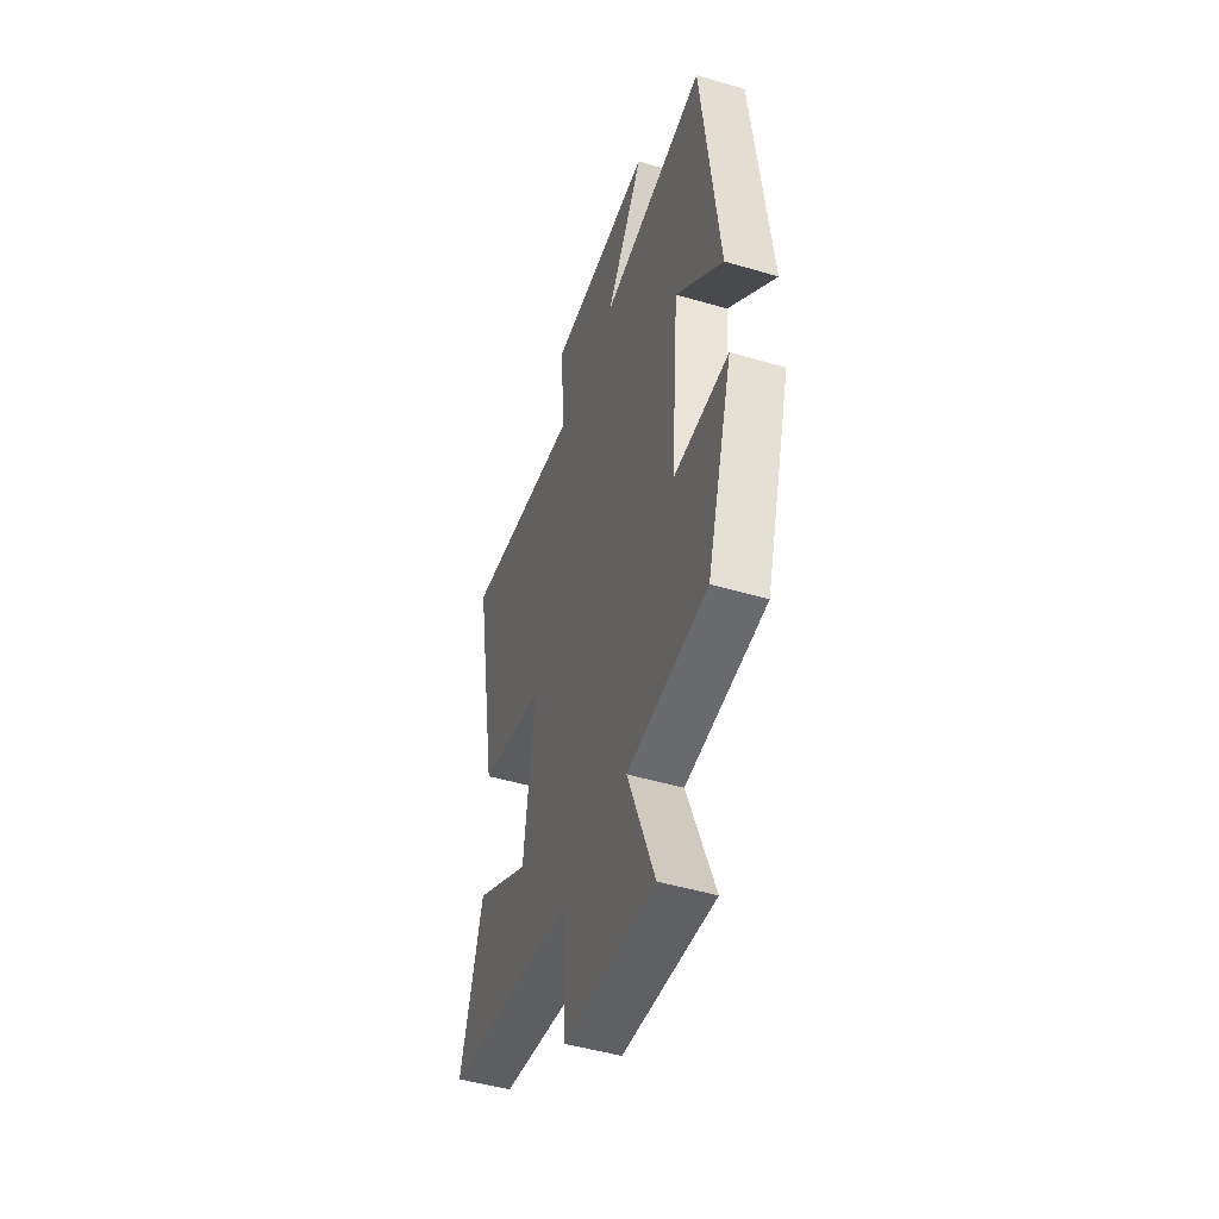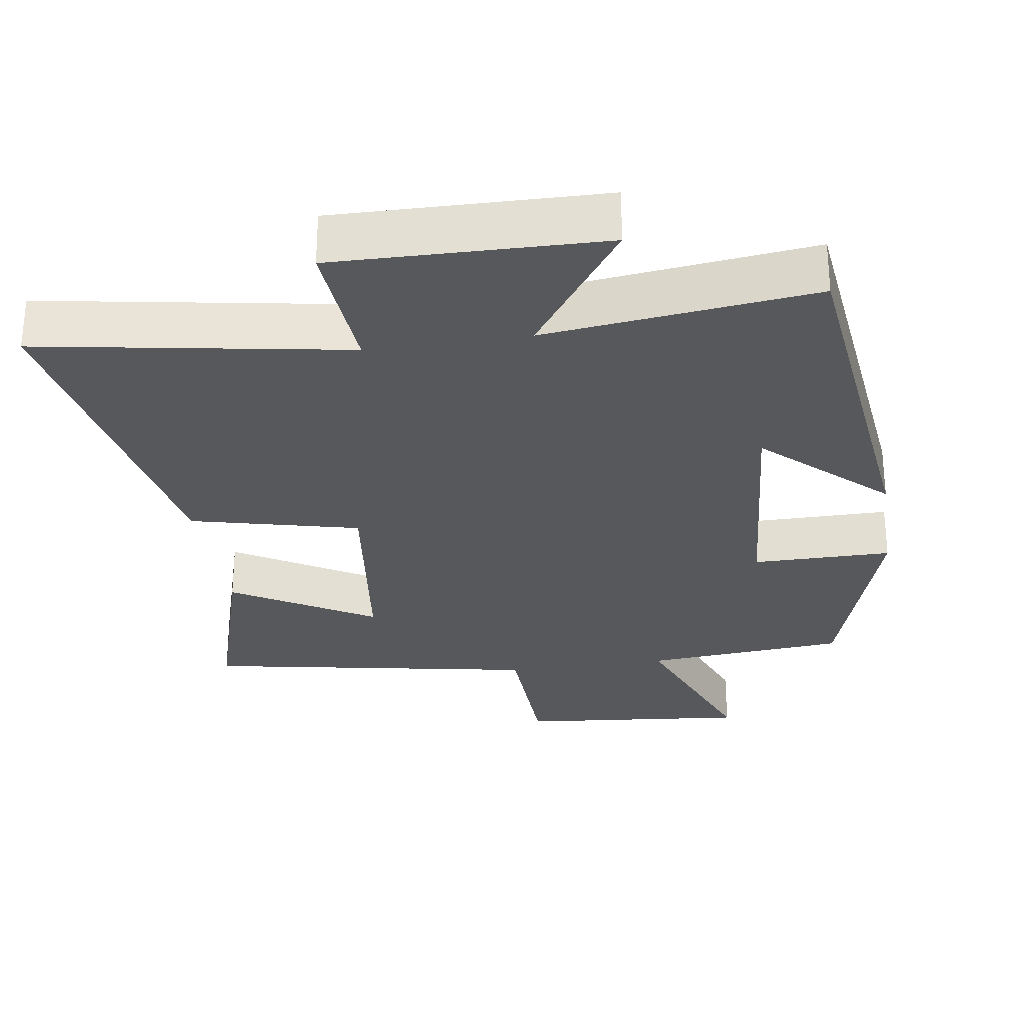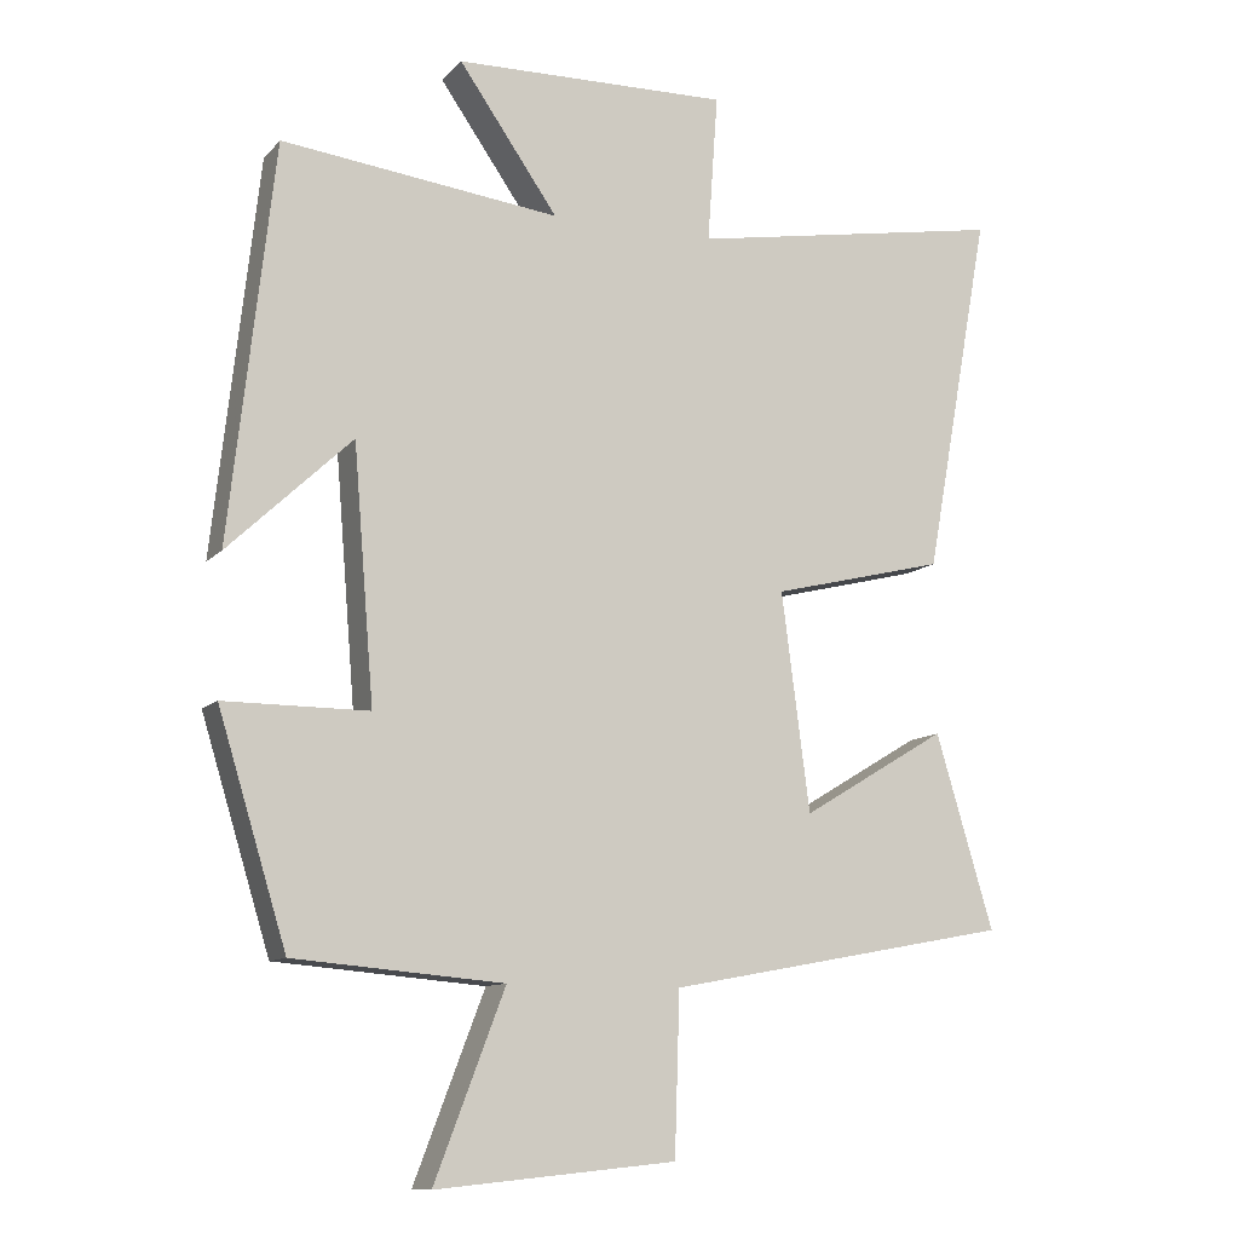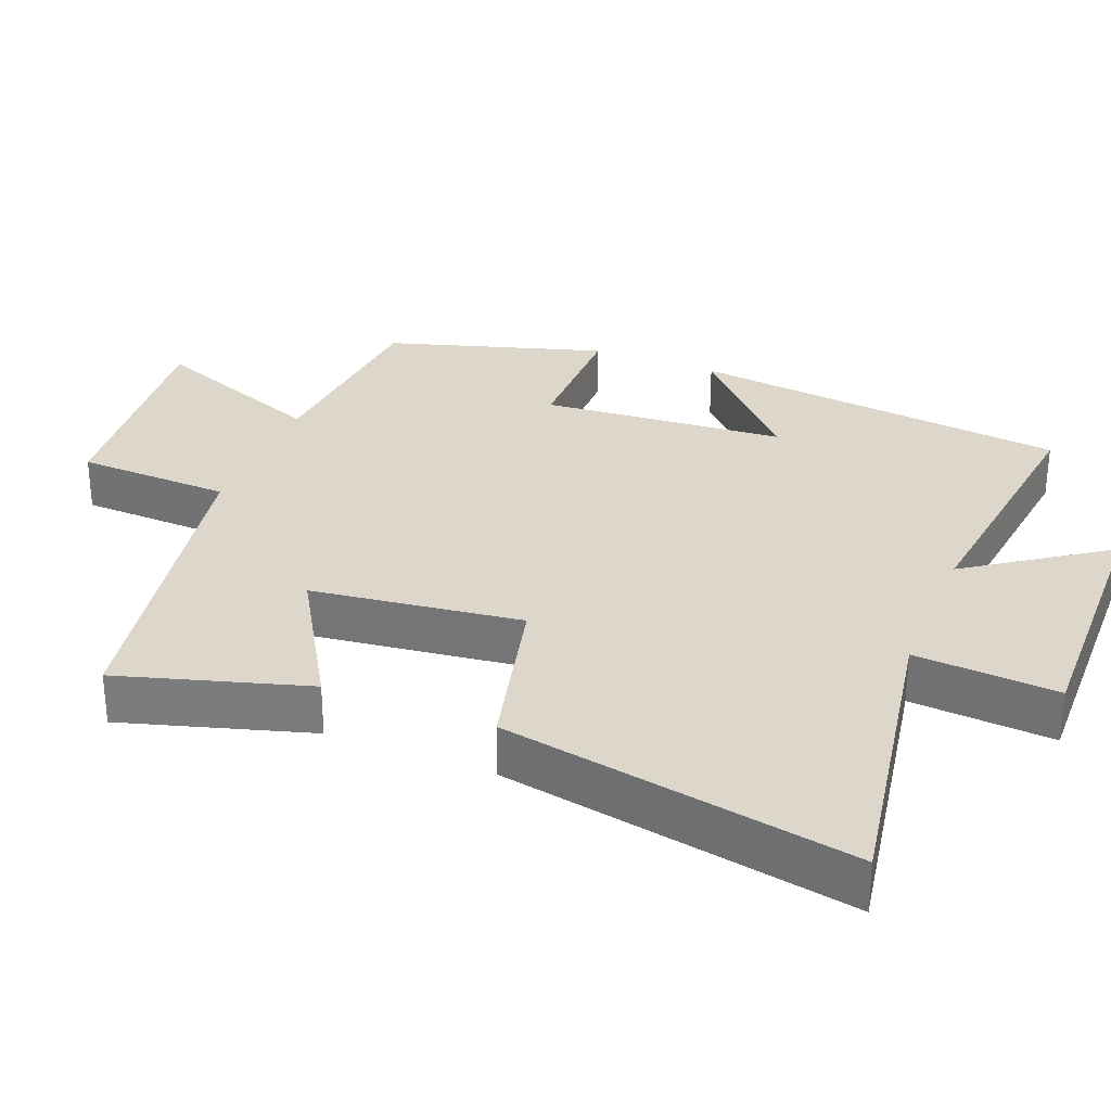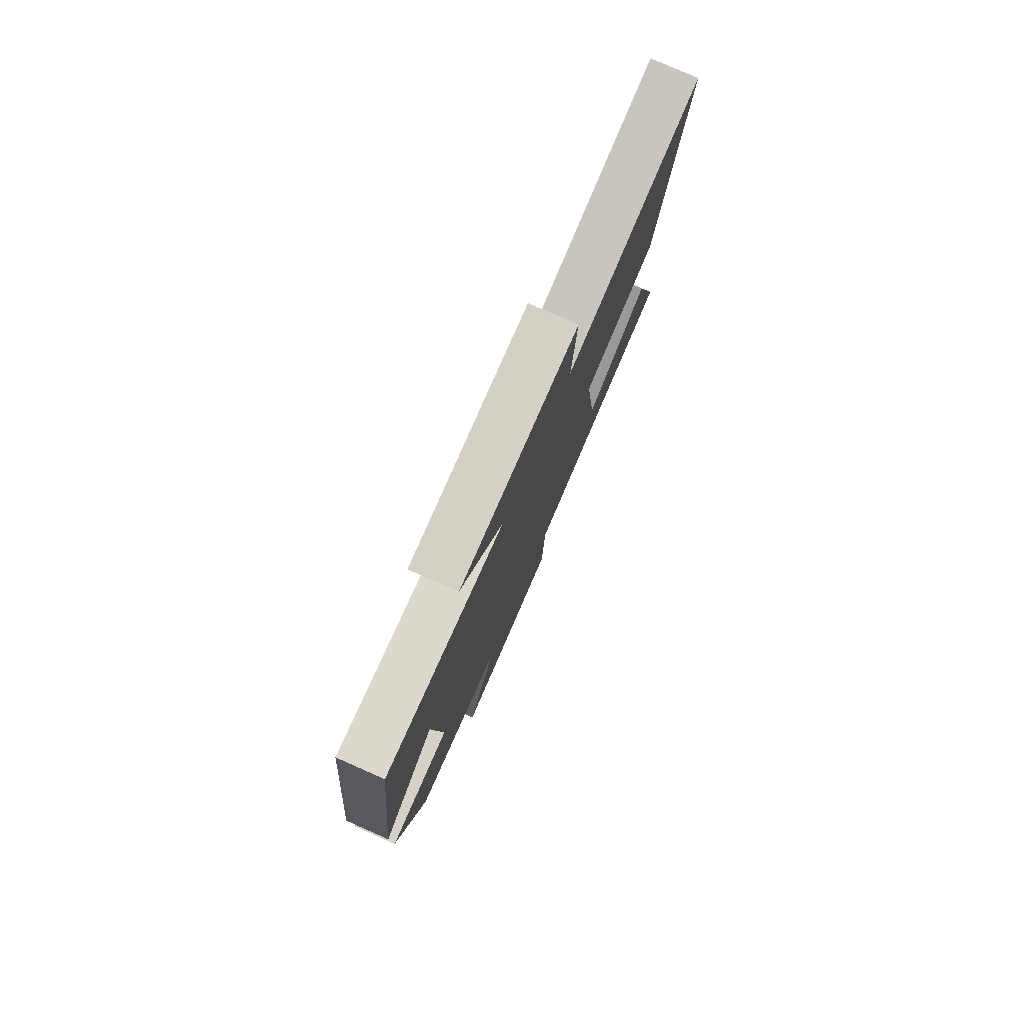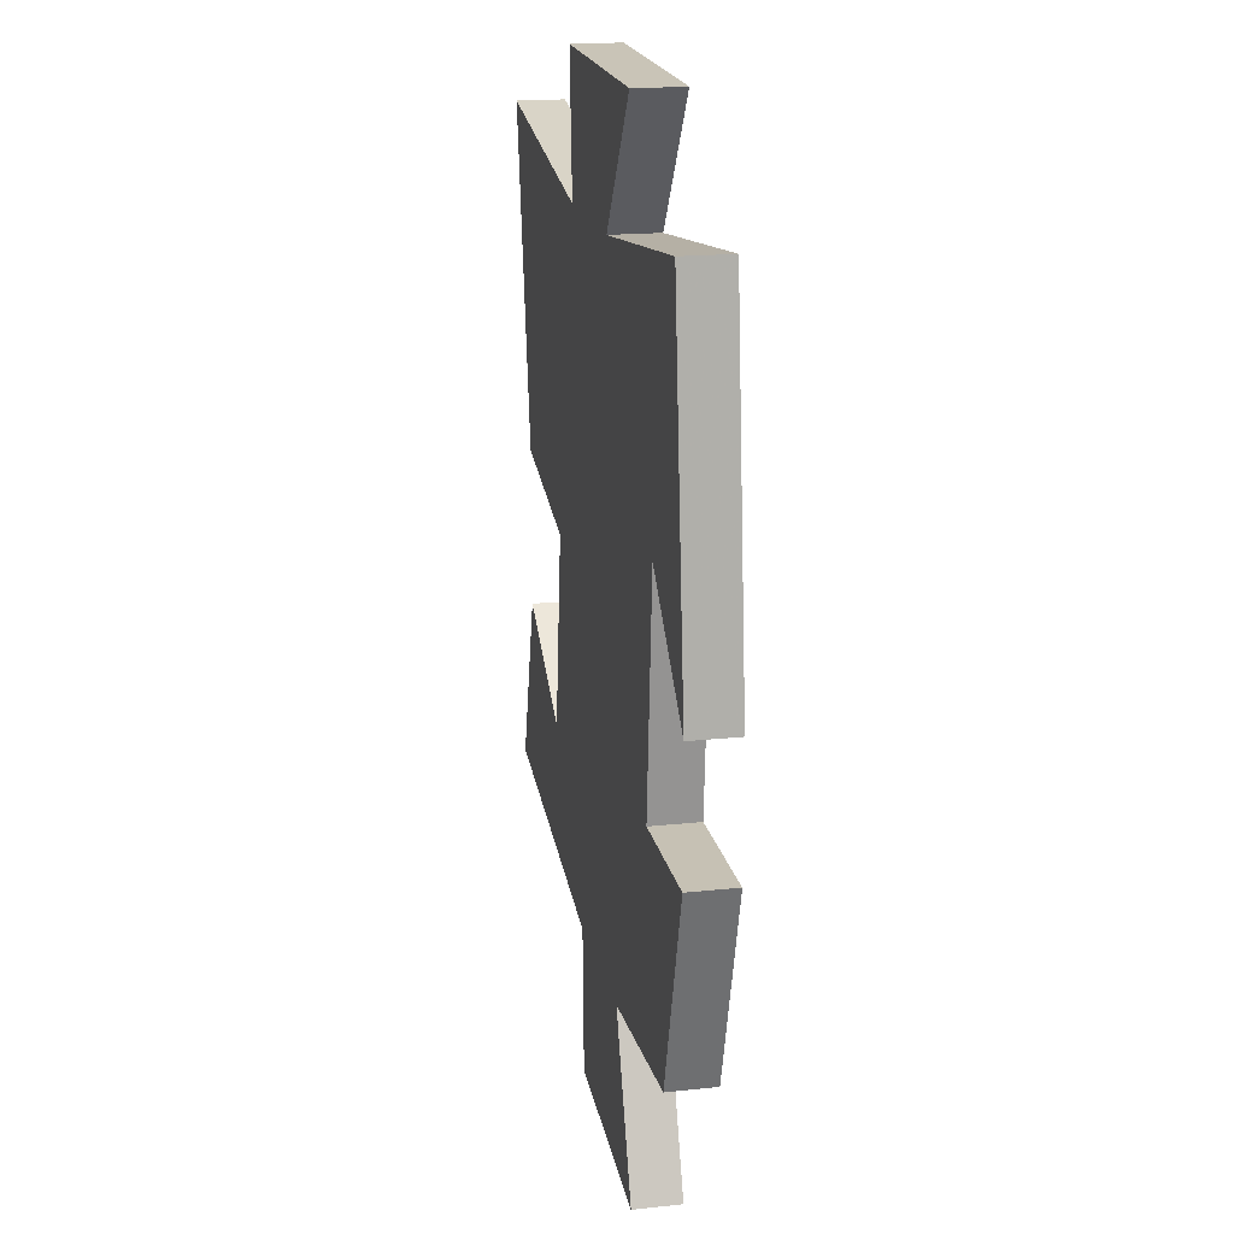
<metadata>
{"format":"obj","ext":"obj","renderer":"f3d","projection":"perspective","resolution":1024,"background":"white","views":[{"elev":-48.3,"azim":71.7,"up":"+Z"},{"elev":-28.5,"azim":8.7,"up":"+Y"},{"elev":-10.8,"azim":155.6,"up":"+Z"},{"elev":30.6,"azim":-68.1,"up":"+Y"},{"elev":79.3,"azim":113.8,"up":"+Z"},{"elev":18.6,"azim":78.5,"up":"+Z"}]}
</metadata>
<code>
v -0.589 0.07 0.574
v -0.16 0.07 0.5
v -0.174 0.07 0.7
v 0.198 0.07 0.692
v 0.064 0.07 0.5
v 0.44 0.07 0.545
v 0.5 0.07 0.012
v 0.333 0.07 0.17
v 0.305 0.07 -0.172
v 0.5 0.07 -0.172
v 0.407 0.07 -0.476
v 0.124 0.07 -0.5
v 0.219 0.07 -0.748
v -0.105 0.07 -0.716
v -0.112 0.07 -0.5
v -0.578 0.07 -0.413
v -0.5 0.07 -0.151
v -0.303 0.07 -0.269
v -0.265 0.07 0.025
v -0.5 0.07 0.083
v -0.589 0 0.574
v -0.16 0 0.5
v -0.174 0 0.7
v 0.198 0 0.692
v 0.064 0 0.5
v 0.44 0 0.545
v 0.5 0 0.012
v 0.333 0 0.17
v 0.305 0 -0.172
v 0.5 0 -0.172
v 0.407 0 -0.476
v 0.124 0 -0.5
v 0.219 0 -0.748
v -0.105 0 -0.716
v -0.112 0 -0.5
v -0.578 0 -0.413
v -0.5 0 -0.151
v -0.303 0 -0.269
v -0.265 0 0.025
v -0.5 0 0.083
f 19 20 1 2
f 18 19 2
f 15 16 17 18
f 15 18 2
f 12 13 14 15
f 12 15 2
f 9 10 11 12
f 8 9 12 2
f 5 6 7 8
f 5 8 2 3
f 3 4 5
f 22 21 40 39
f 22 39 38
f 38 37 36 35
f 22 38 35
f 35 34 33 32
f 22 35 32
f 32 31 30 29
f 22 32 29 28
f 28 27 26 25
f 23 22 28 25
f 25 24 23
f 1 21 22 2
f 2 22 23 3
f 3 23 24 4
f 4 24 25 5
f 5 25 26 6
f 6 26 27 7
f 7 27 28 8
f 8 28 29 9
f 9 29 30 10
f 10 30 31 11
f 11 31 32 12
f 12 32 33 13
f 13 33 34 14
f 14 34 35 15
f 15 35 36 16
f 16 36 37 17
f 17 37 38 18
f 18 38 39 19
f 19 39 40 20
f 20 40 21 1

</code>
